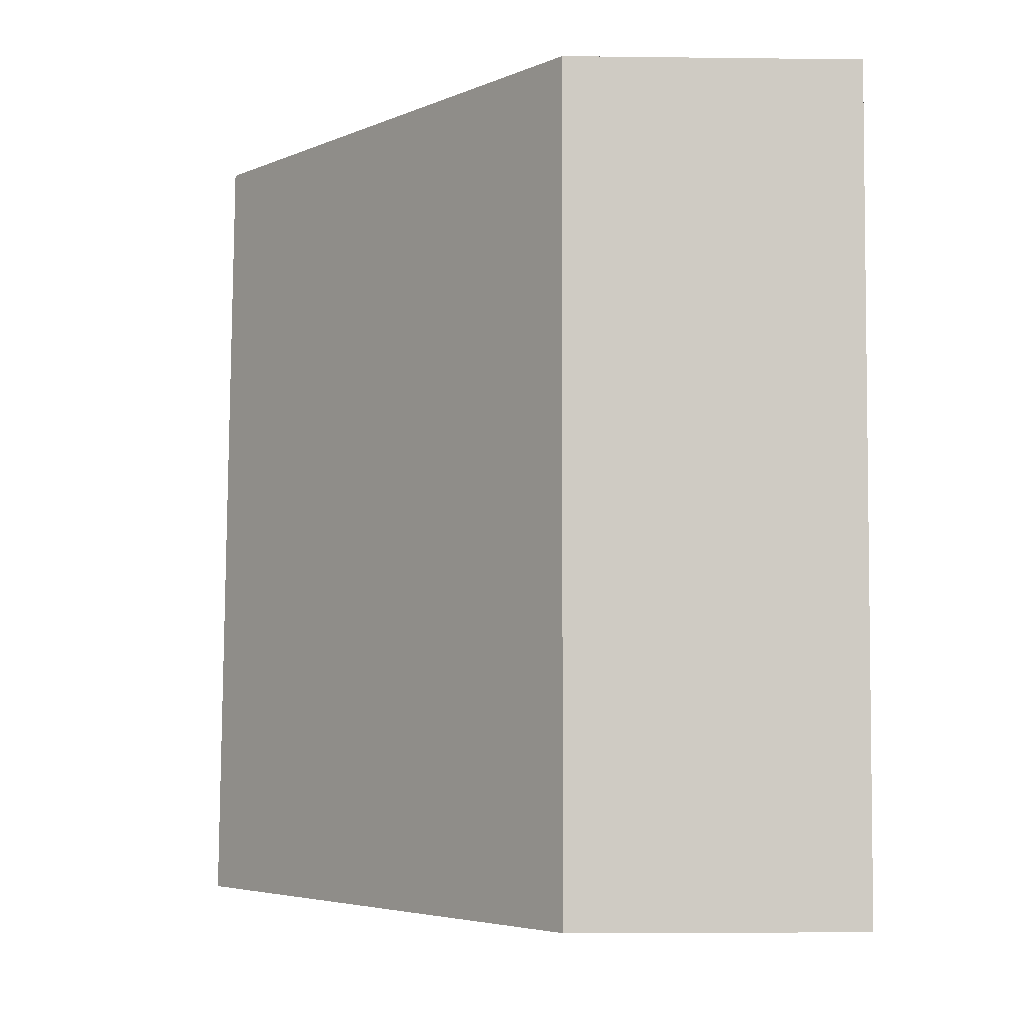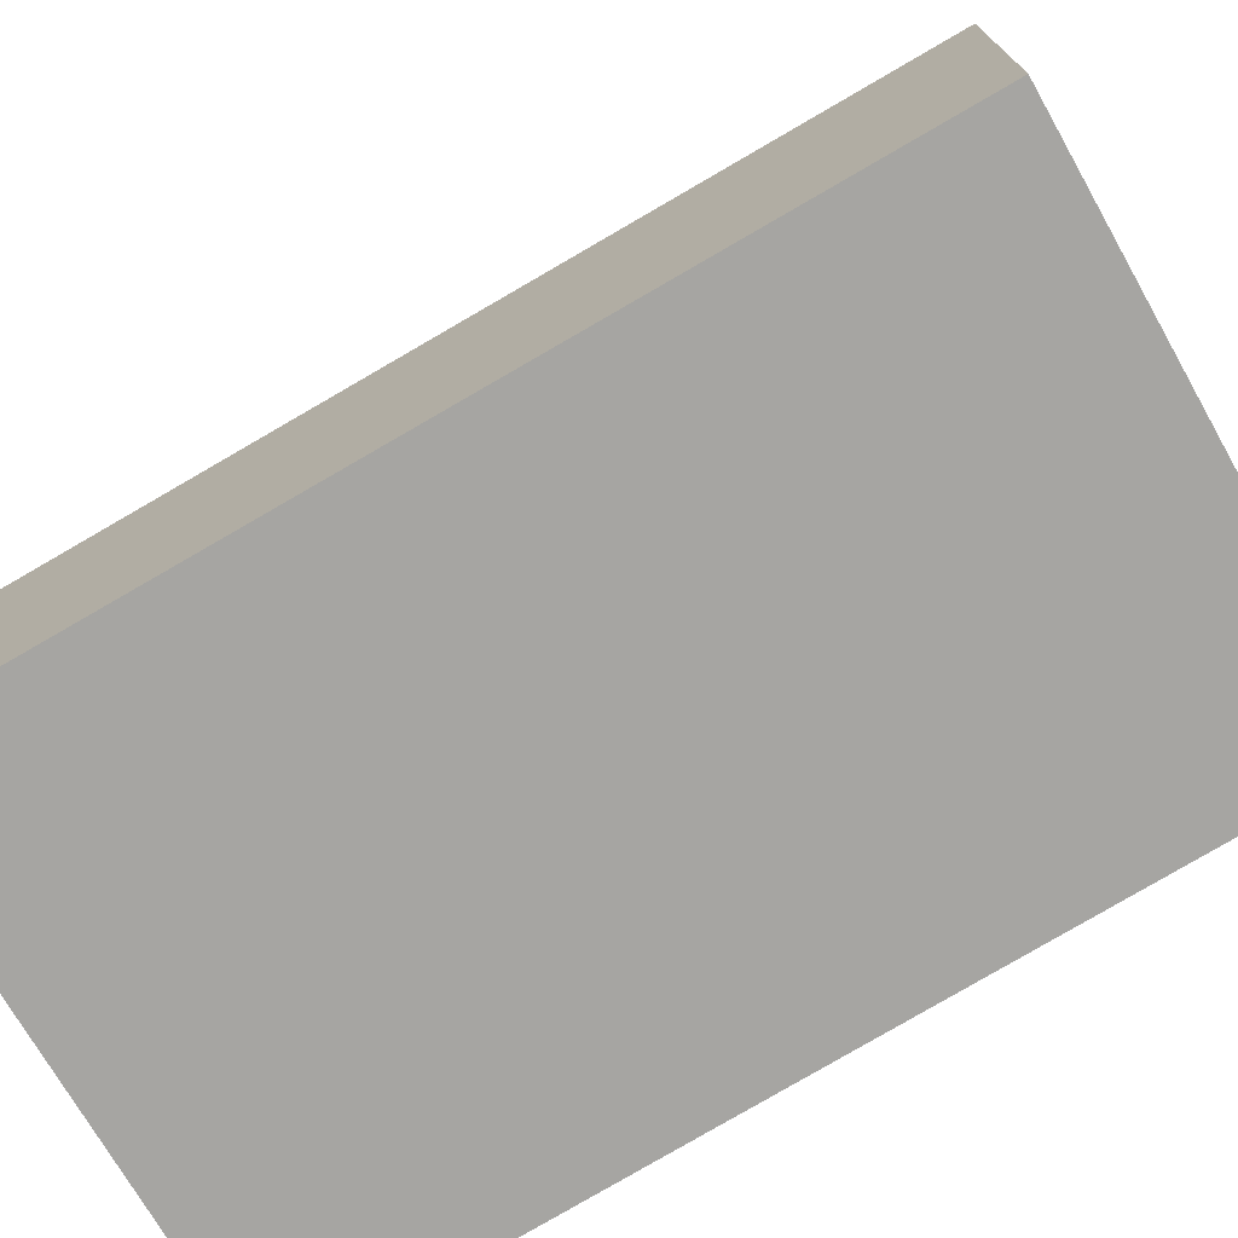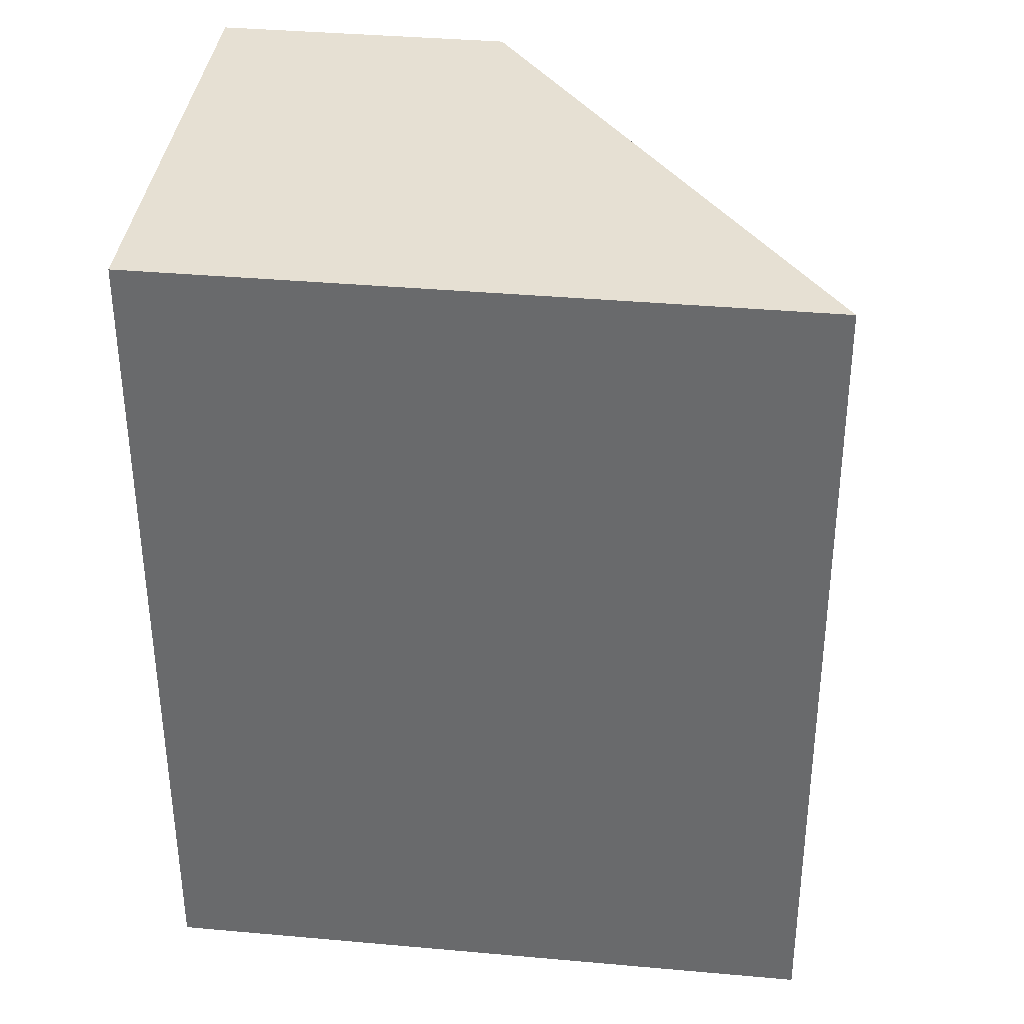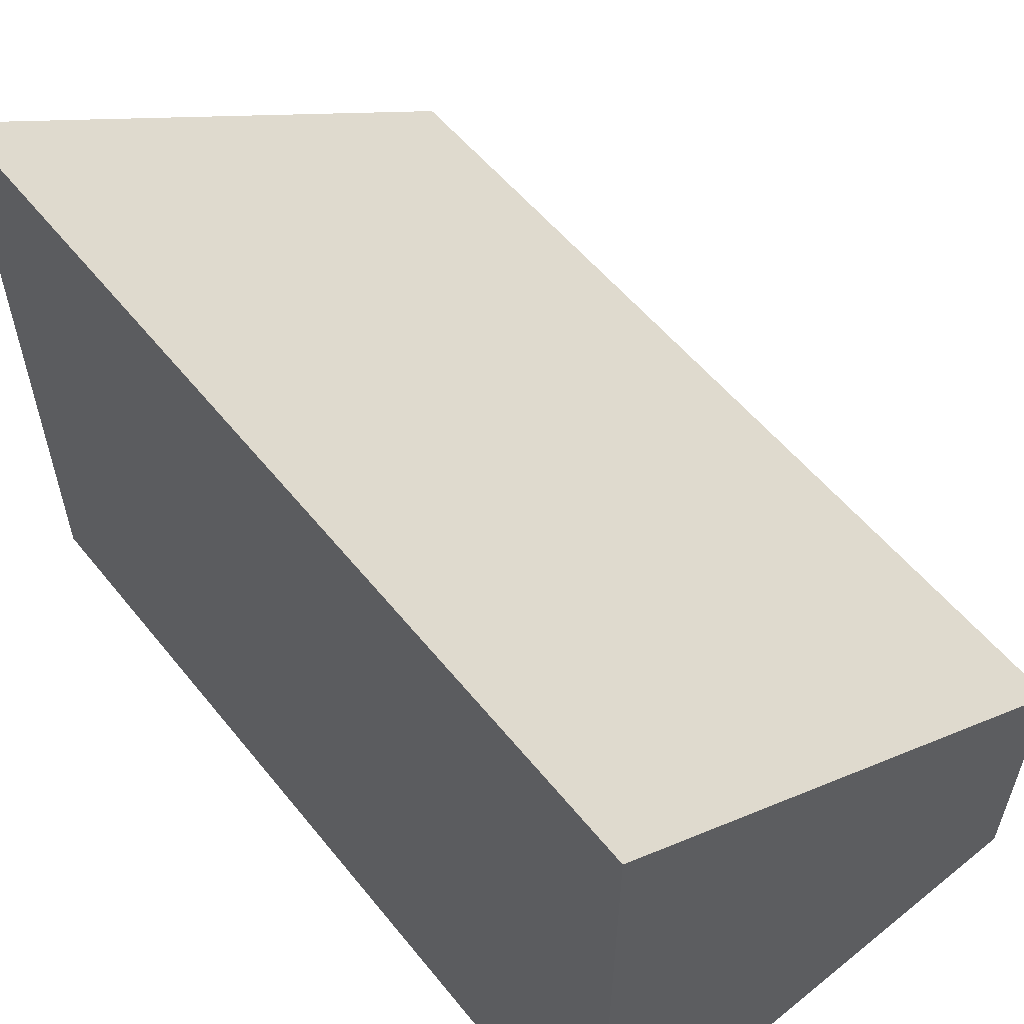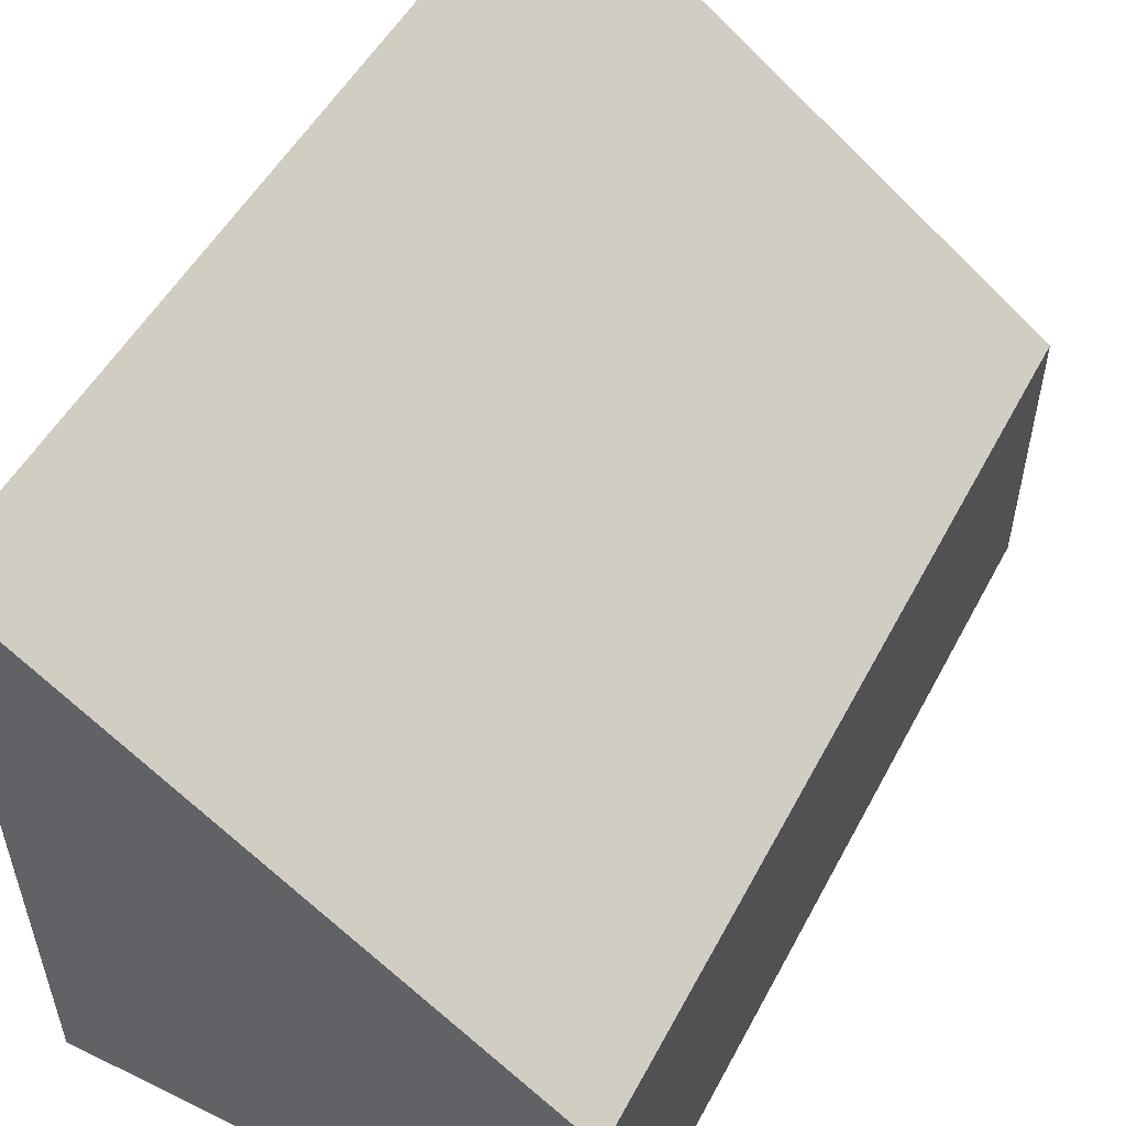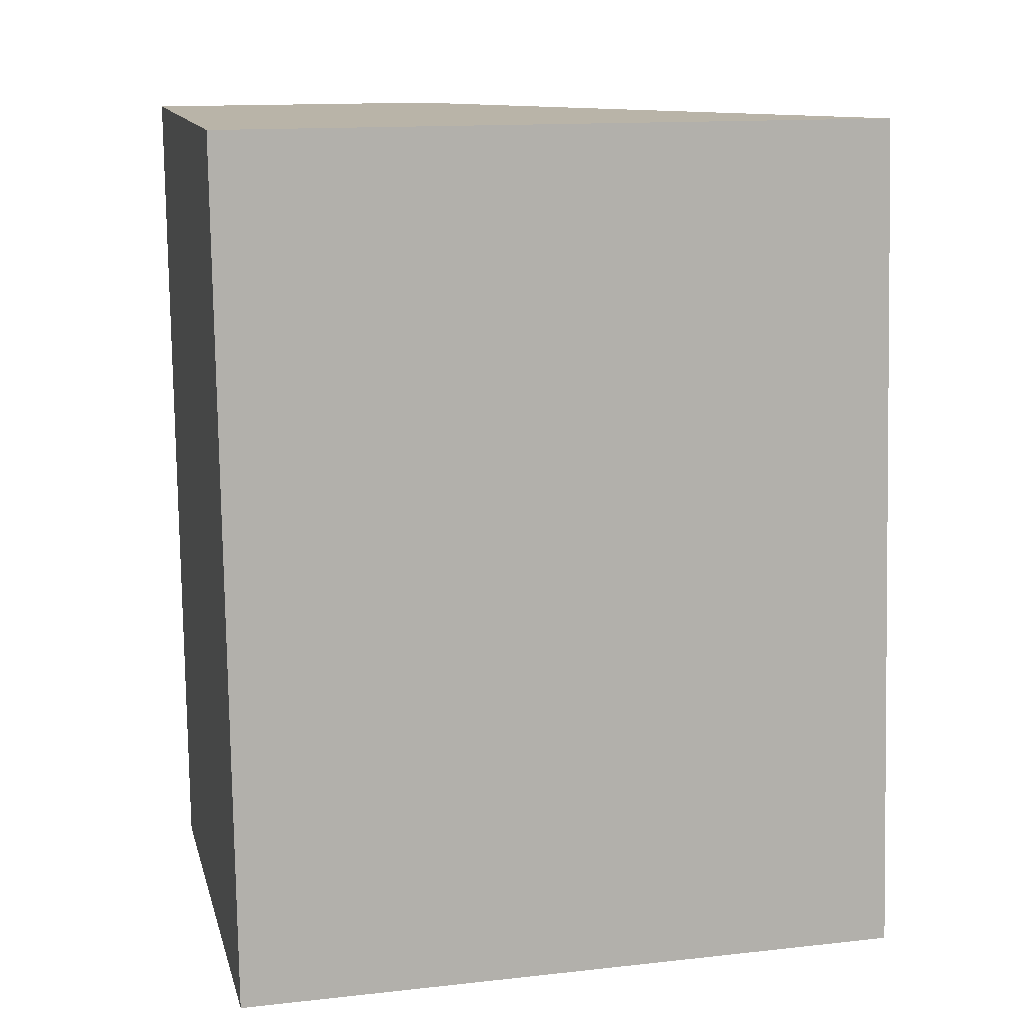
<metadata>
{"format":"obj","ext":"obj","renderer":"f3d","projection":"perspective","resolution":1024,"background":"white","views":[{"elev":-6.3,"azim":-92.0,"up":"+Z"},{"elev":-73.8,"azim":-61.5,"up":"+Y"},{"elev":39.2,"azim":96.3,"up":"+Z"},{"elev":58.6,"azim":138.5,"up":"+Y"},{"elev":54.1,"azim":-154.1,"up":"+Y"},{"elev":14.1,"azim":76.4,"up":"+Z"}]}
</metadata>
<code>
v  0.263 2.963 -8.475
v  4.873 6.592 0.081
v  5.308 6.721 -8.333
v  0 2.963 1.814e-16
v  5.308 5.102e-16 -8.333
v  0.263 5.189e-16 -8.475
v  0 0 0
v  4.873 -4.96e-18 0.081
g defaultobject
f 1 2 3
f 2 1 4
f 5 1 3
f 1 5 6
f 6 4 1
f 4 6 7
f 4 8 2
f 8 4 7
f 2 5 3
f 5 2 8
f 8 6 5
f 6 8 7

</code>
